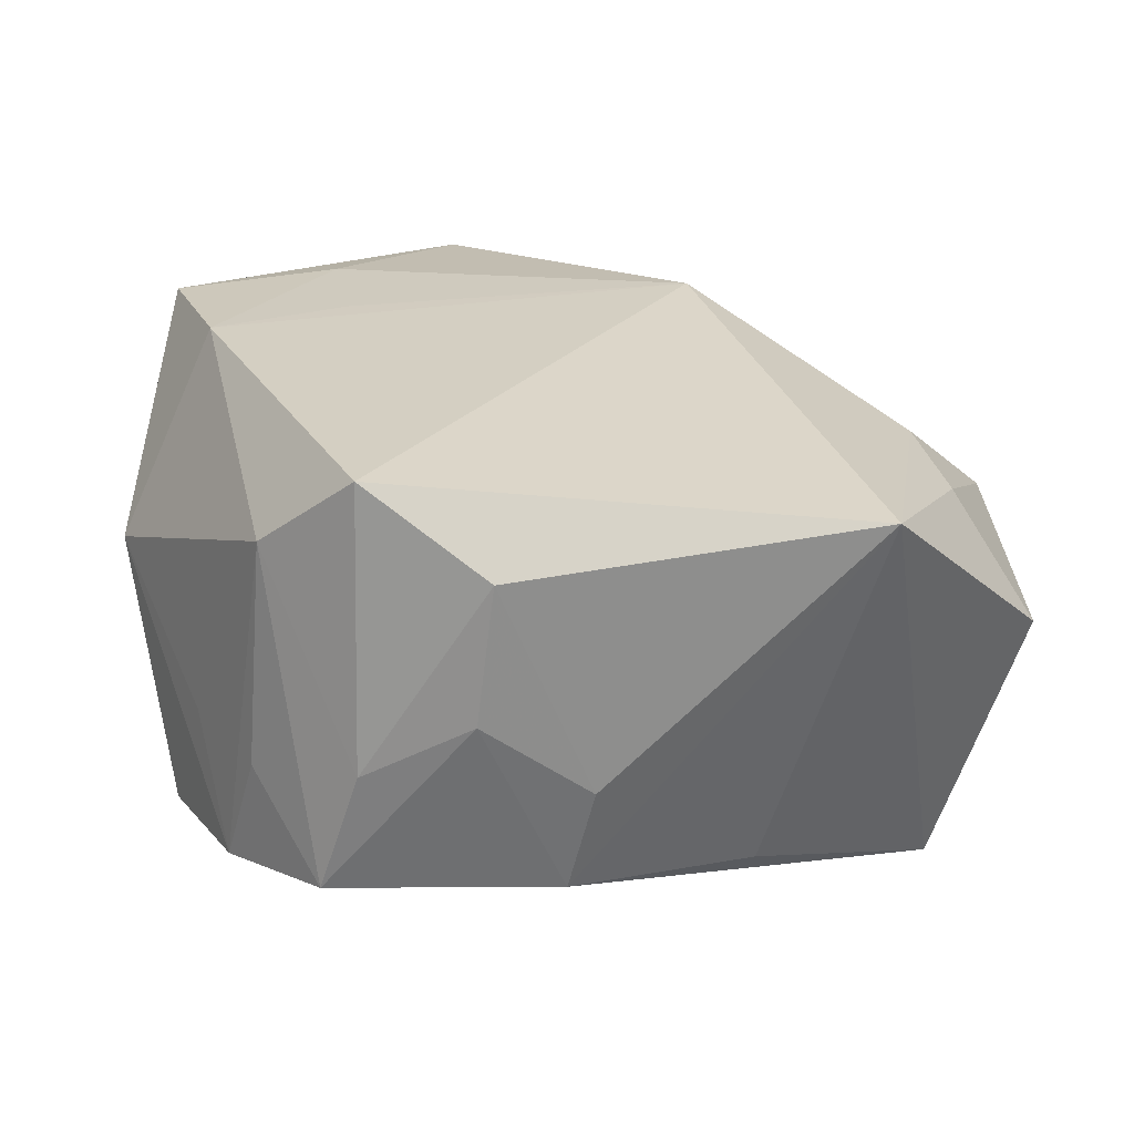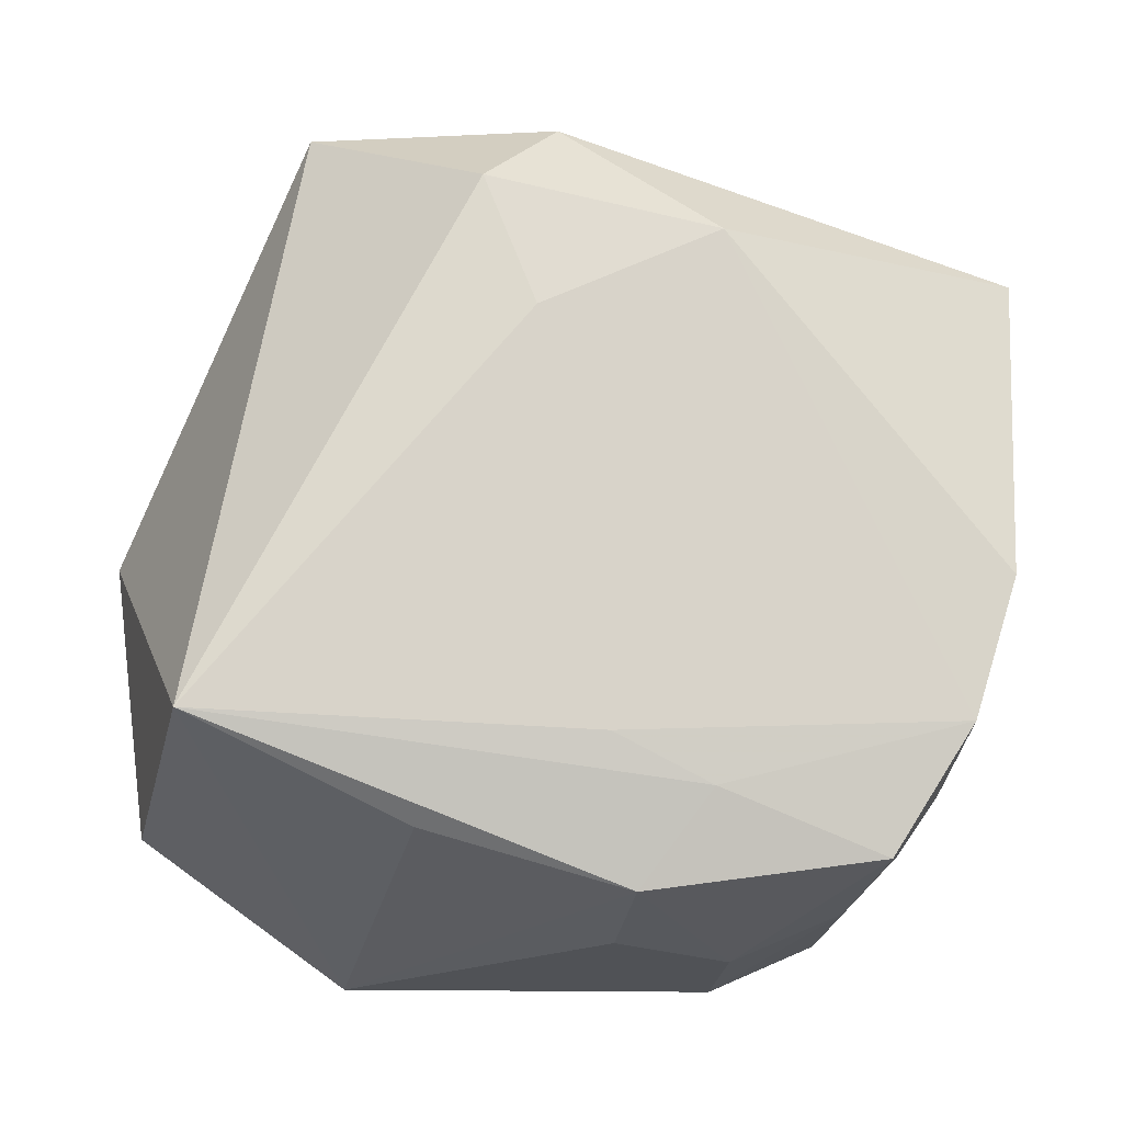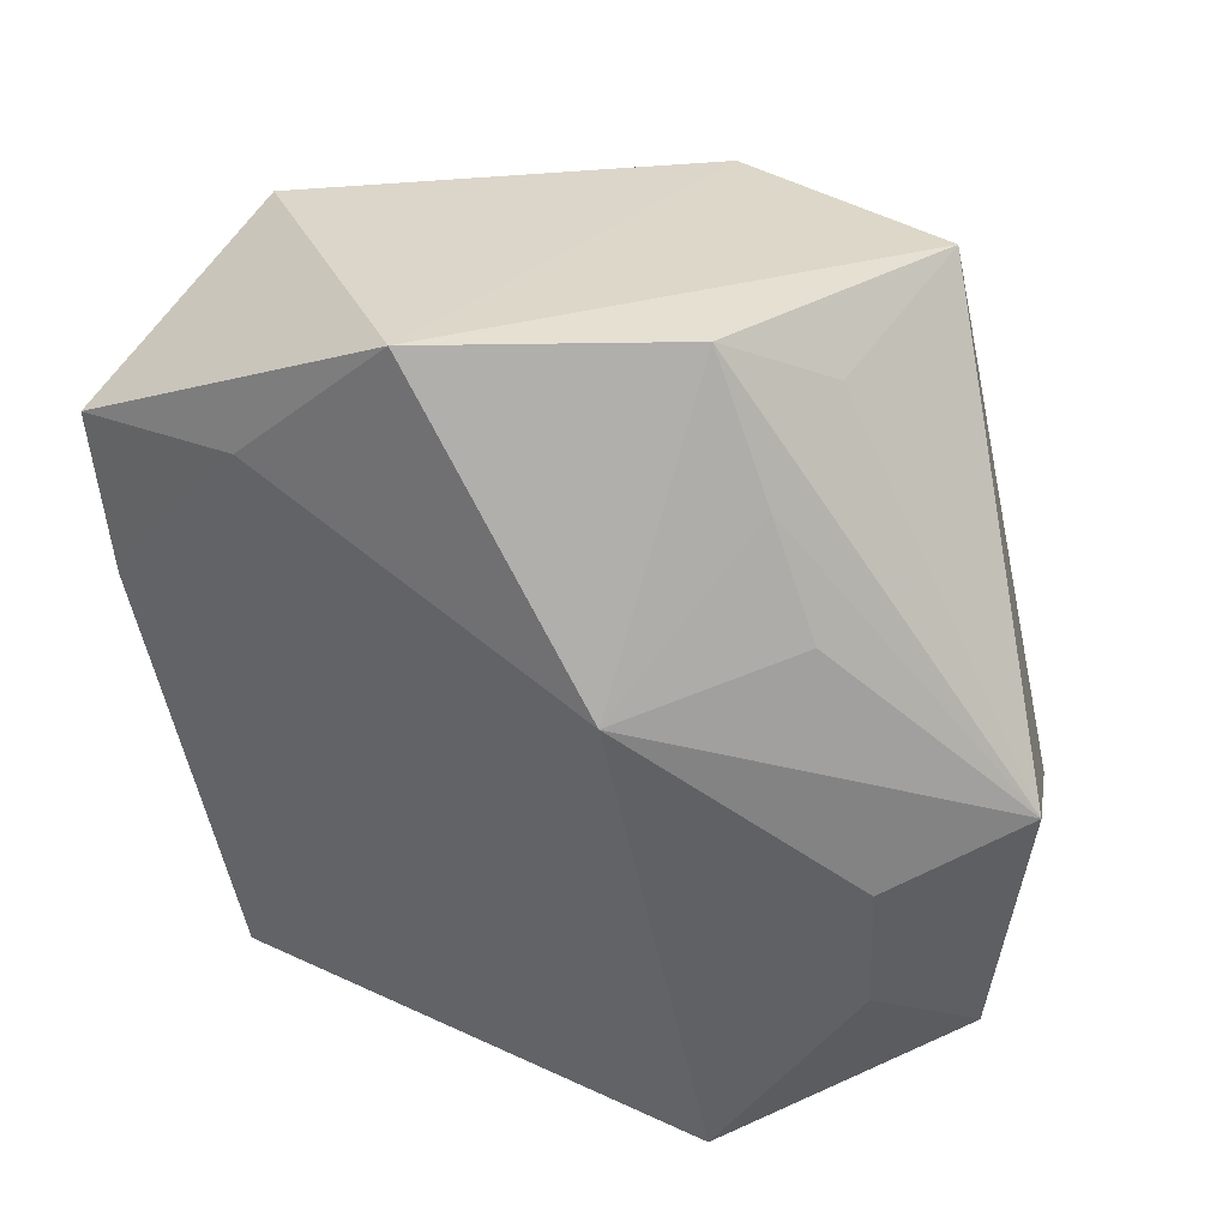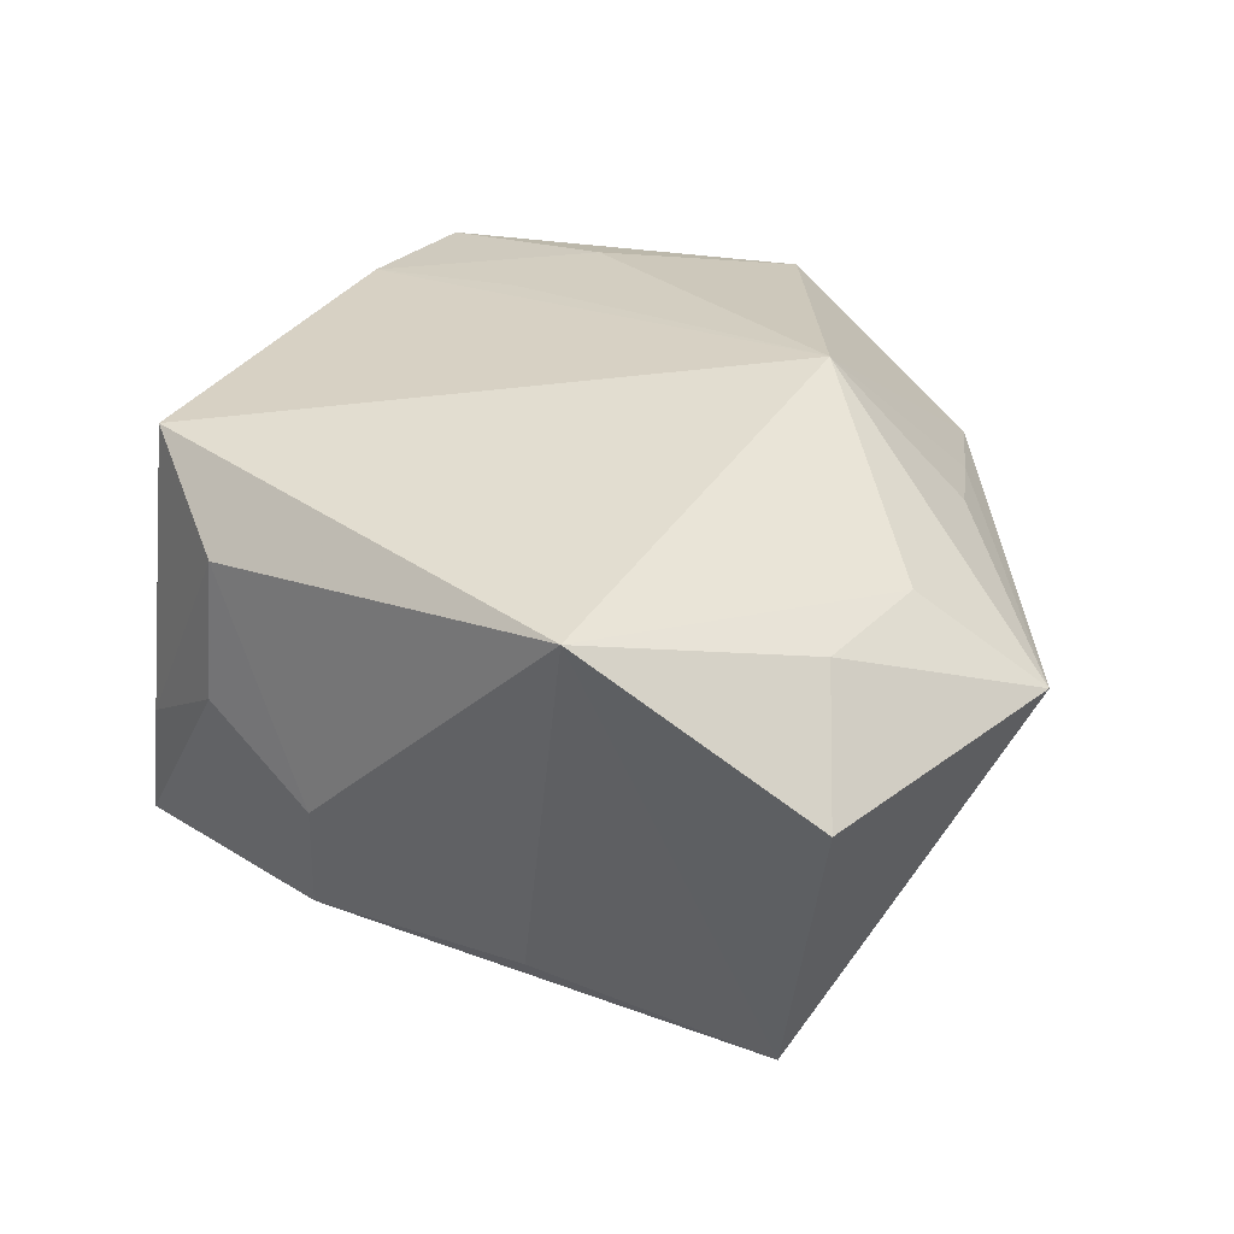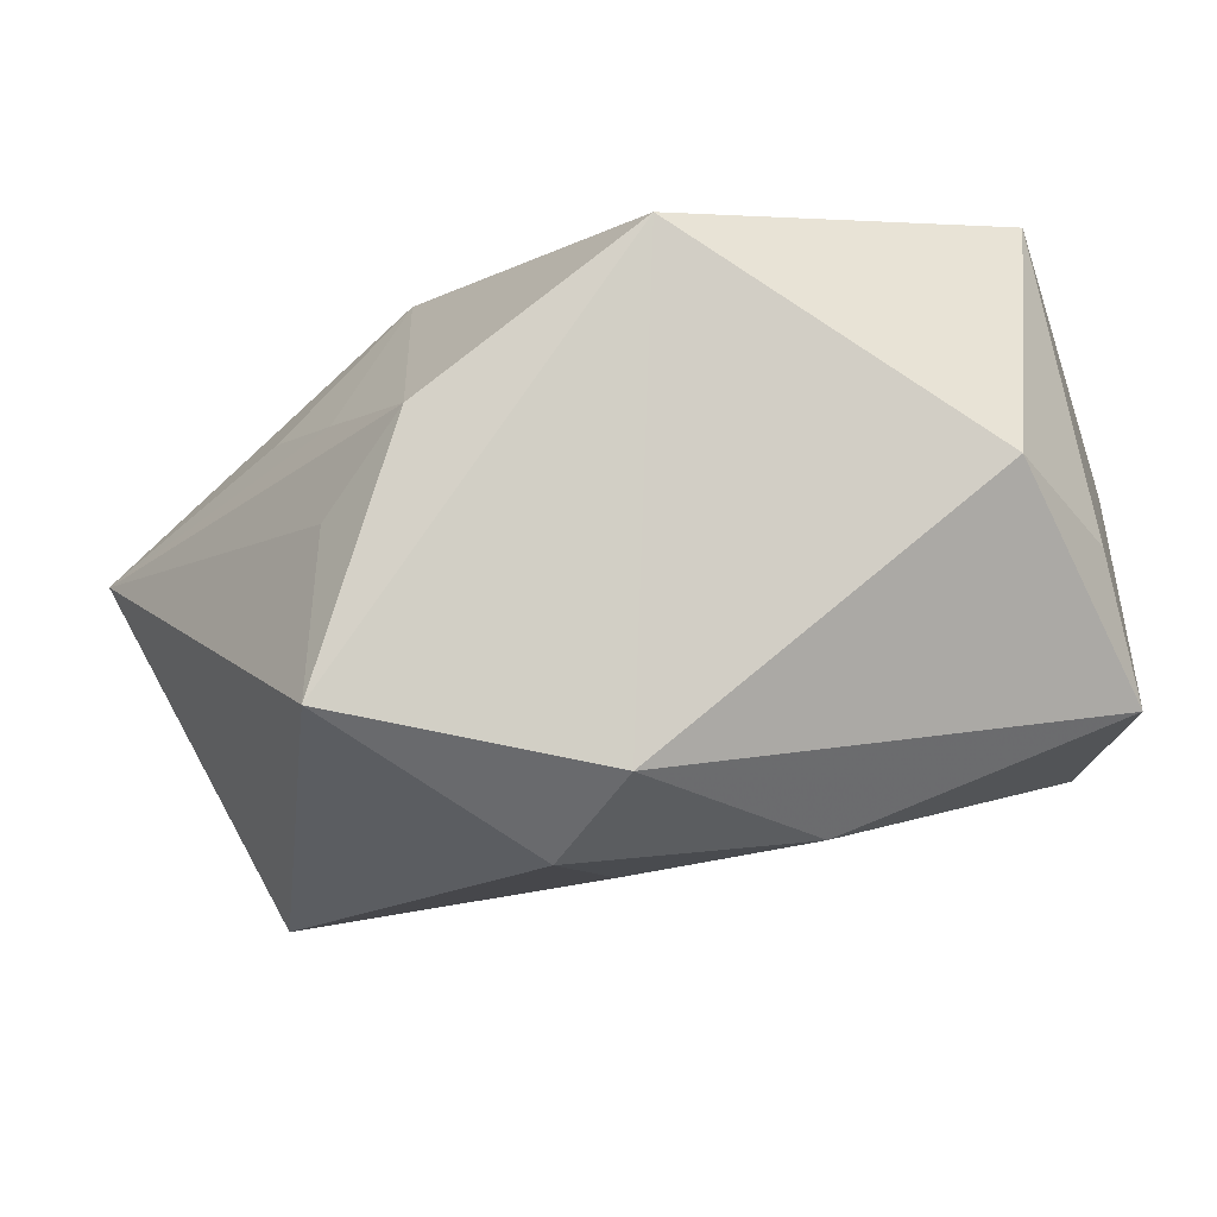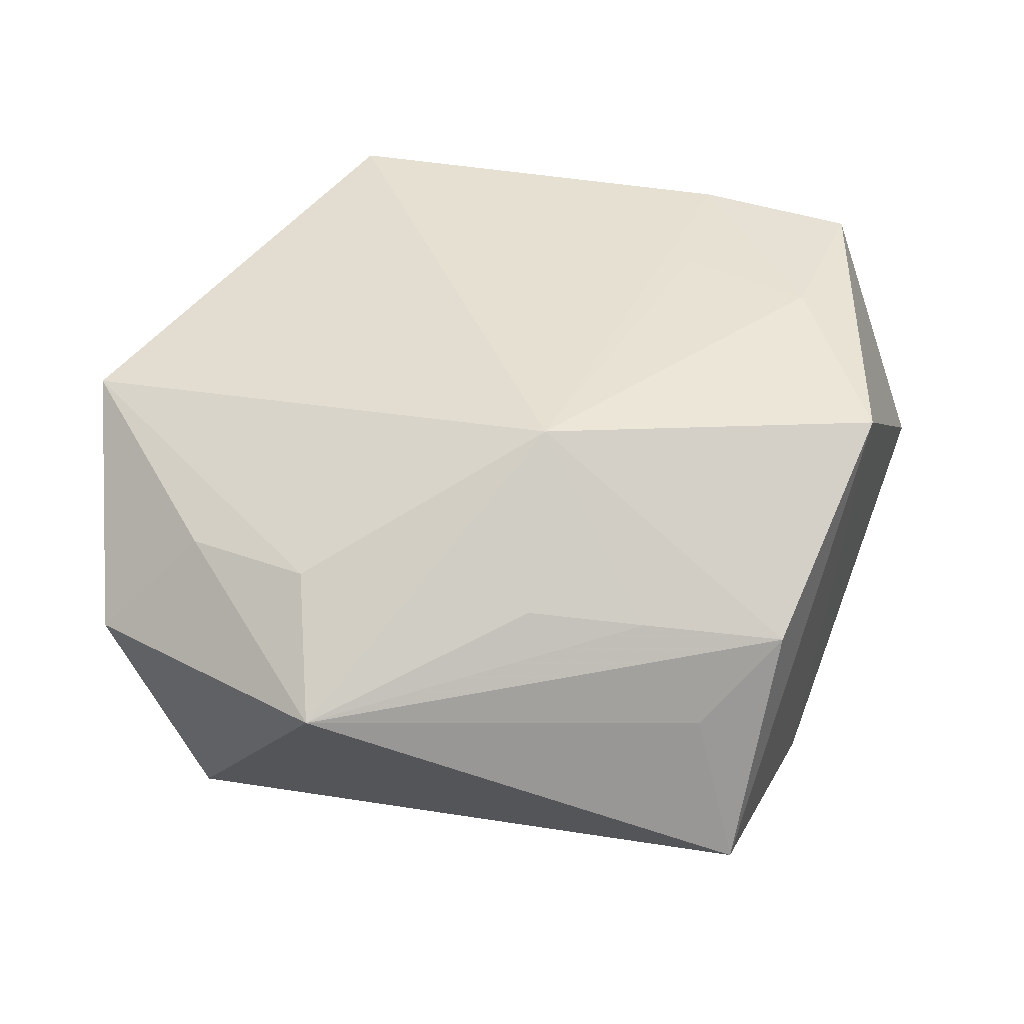
<metadata>
{"format":"obj","ext":"obj","renderer":"f3d","projection":"perspective","resolution":1024,"background":"white","views":[{"elev":24.1,"azim":-11.1,"up":"+Z"},{"elev":-19.6,"azim":-178.3,"up":"+Y"},{"elev":38.4,"azim":32.6,"up":"+Y"},{"elev":25.9,"azim":35.7,"up":"+Z"},{"elev":78.7,"azim":175.3,"up":"+Y"},{"elev":39.0,"azim":118.9,"up":"+Z"}]}
</metadata>
<code>
v 0.01639 0.03634 0.008164
v -0.01656 0.01027 0.02331
v -0.03493 0.02309 -0.003781
v 0.03449 -0.005044 0.01268
v 0.03987 -0.0252 0.001746
v -0.01061 -0.03673 0.01482
v -0.0121 0.02145 -0.02398
v 0.02316 -0.03594 0.01703
v 0.01648 0.01111 0.02331
v -0.002137 -0.02159 -0.02
v -0.002167 -0.03611 -0.005323
v 0.003734 0.01428 -0.02478
v -0.0338 -0.01345 -0.005683
v -0.02078 -0.03113 0.02225
v 0.02328 0.03144 0.0009249
v -0.01634 0.02304 0.02311
v 0.03288 -0.02043 -0.02374
v -0.02818 0.03174 0.001959
v -0.004169 -0.03391 -0.01536
v -0.03904 0.003198 0.004502
v -0.03717 0.01939 -0.01594
v 0.01387 -0.02889 -0.01737
v 0.002175 0.03363 -0.0193
v 0.008424 0.02657 -0.02473
v -0.02835 -0.02424 0.01478
v -0.01213 -0.0364 0.002057
v -0.01066 -0.02575 -0.01802
v 0.03442 -0.01724 0.01171
v -0.00265 0.03634 0.02097
v -0.02985 -0.02383 -0.006196
v 0.02269 0.02496 0.009966
v -0.02502 -0.03115 -0.01467
v -0.02978 0.006394 0.0233
v 0.02499 0.03634 -0.01311
v -0.03212 -0.02015 -0.01684
v -0.03204 0.02095 0.0227
v -0.03602 -0.007727 -0.01754
v -0.0217 -0.03327 -0.003225
v 0.04387 0.001067 0.004199
v 0.02774 0.01554 0.01139
f 14 8 9
f 9 8 4
f 4 39 9
f 39 17 34
f 8 14 6
f 28 4 8
f 39 4 28
f 1 34 29
f 1 29 9
f 24 34 17
f 20 25 33
f 33 25 14
f 33 14 9
f 38 6 14
f 38 25 32
f 14 25 38
f 37 35 20
f 7 35 37
f 13 25 20
f 20 35 13
f 13 35 25
f 32 25 30
f 30 35 32
f 25 35 30
f 32 35 27
f 27 19 32
f 17 19 27
f 21 37 20
f 7 37 21
f 5 17 39
f 39 28 5
f 8 17 5
f 5 28 8
f 22 17 8
f 8 19 22
f 22 19 17
f 39 34 15
f 15 1 39
f 34 1 15
f 9 39 40
f 7 24 12
f 12 24 17
f 34 24 23
f 29 34 23
f 23 18 29
f 23 21 18
f 23 24 7
f 7 21 23
f 29 18 36
f 20 33 36
f 6 38 26
f 32 19 26
f 26 38 32
f 17 27 10
f 10 27 35
f 10 35 7
f 7 12 10
f 10 12 17
f 39 1 31
f 31 40 39
f 31 1 9
f 9 40 31
f 9 29 16
f 29 36 16
f 16 36 33
f 18 21 3
f 3 36 18
f 3 21 20
f 20 36 3
f 8 6 11
f 6 26 11
f 11 19 8
f 11 26 19
f 2 33 9
f 9 16 2
f 2 16 33

</code>
